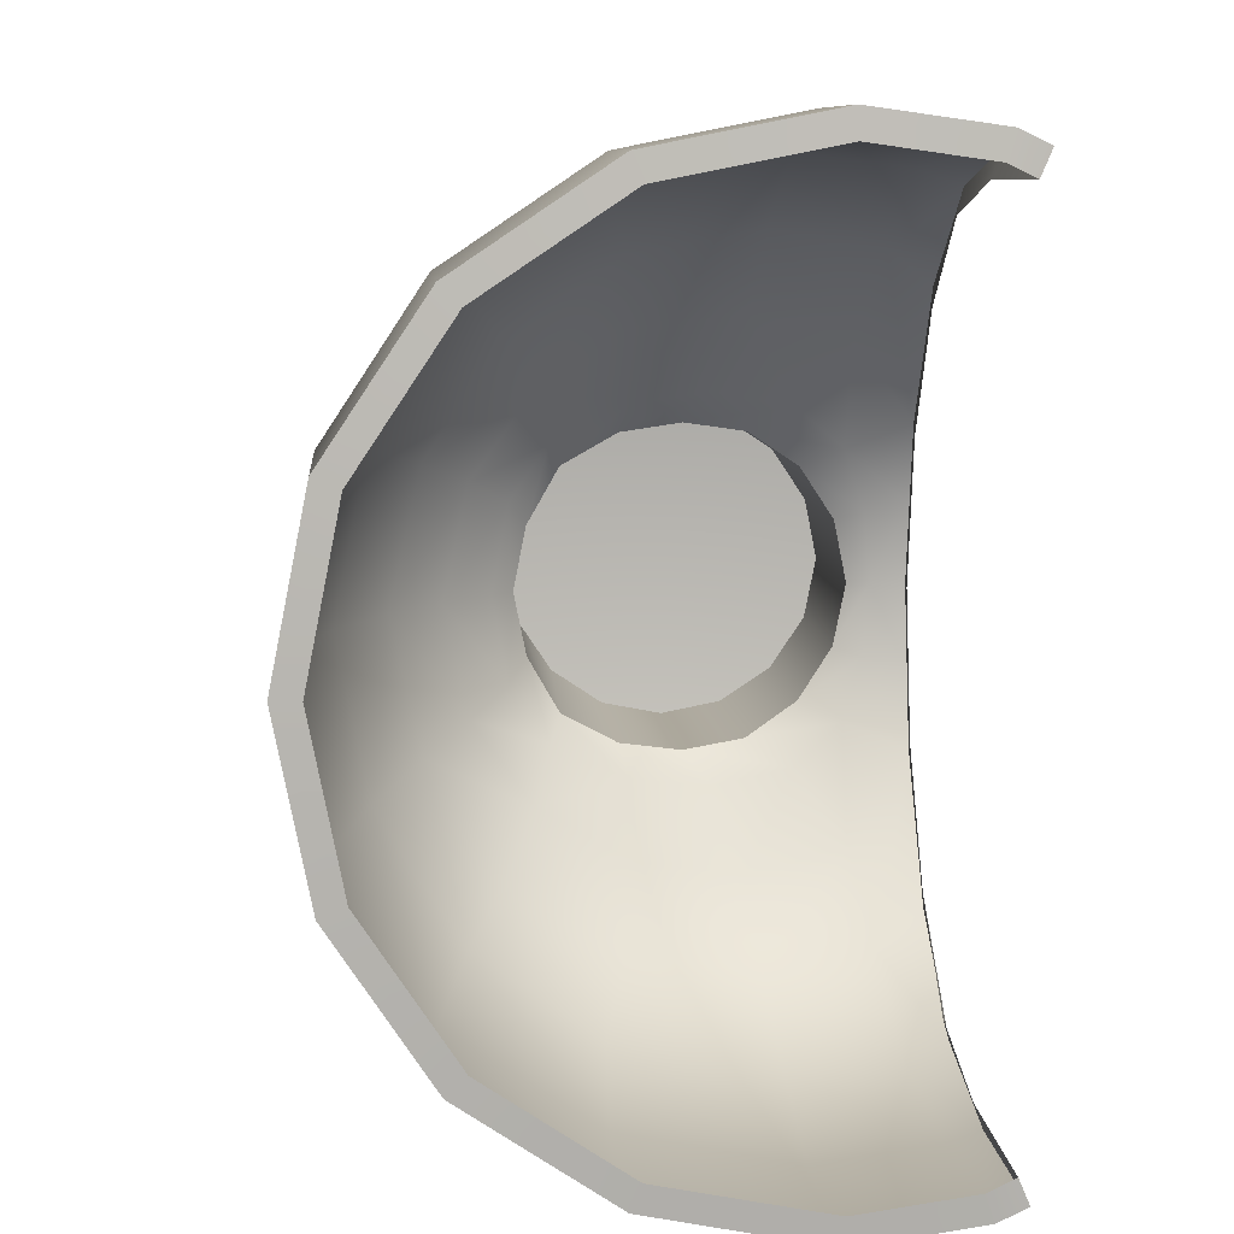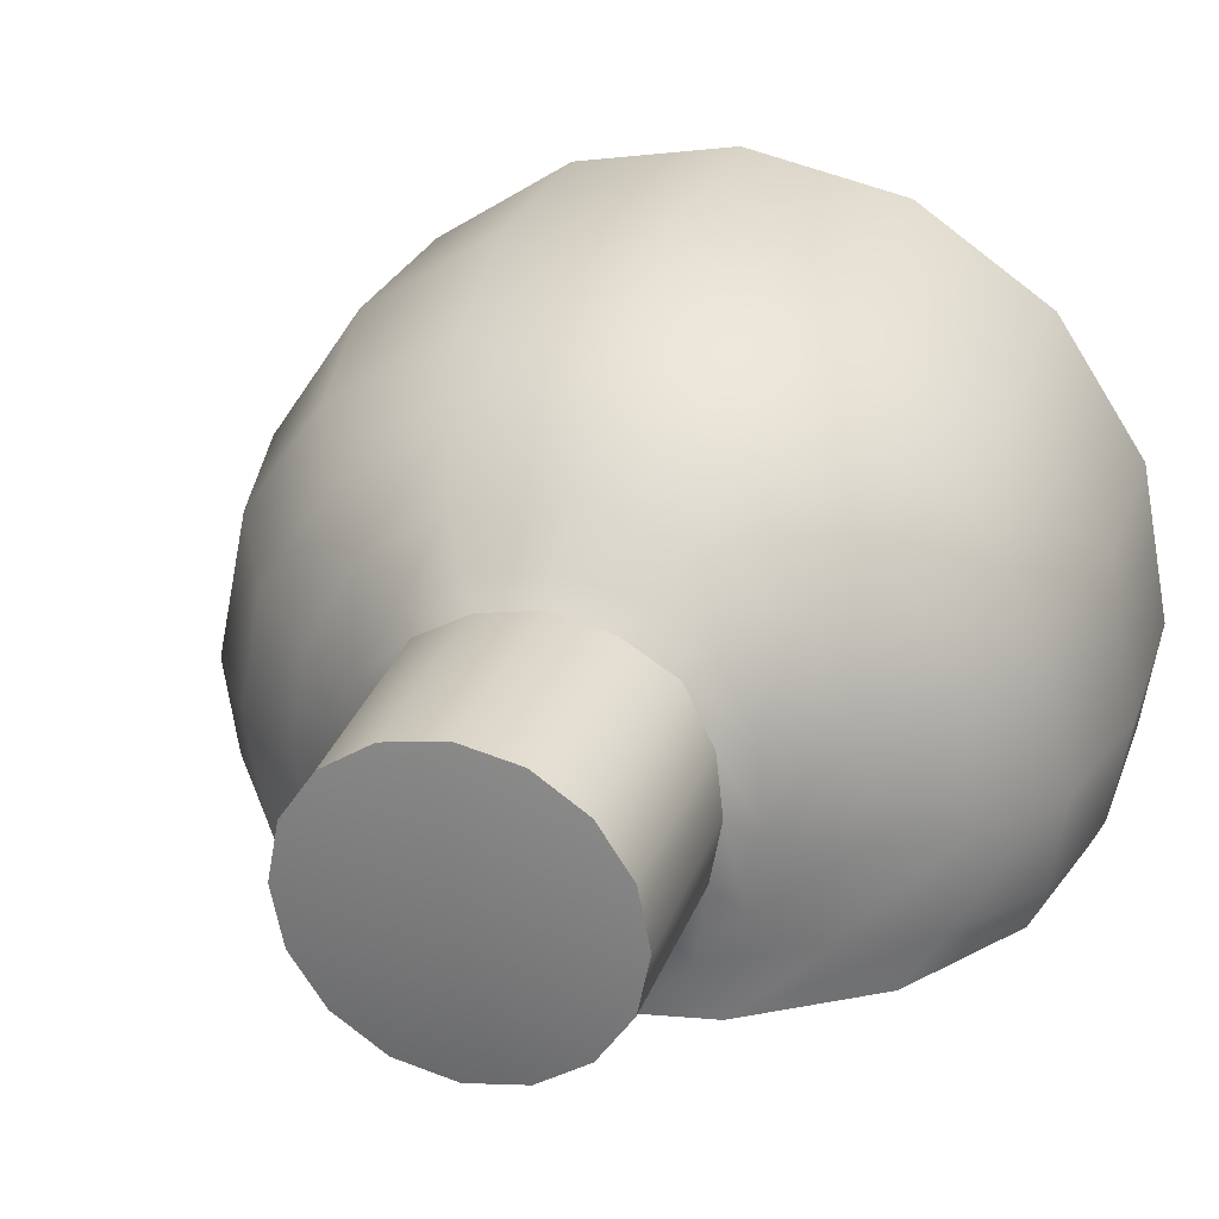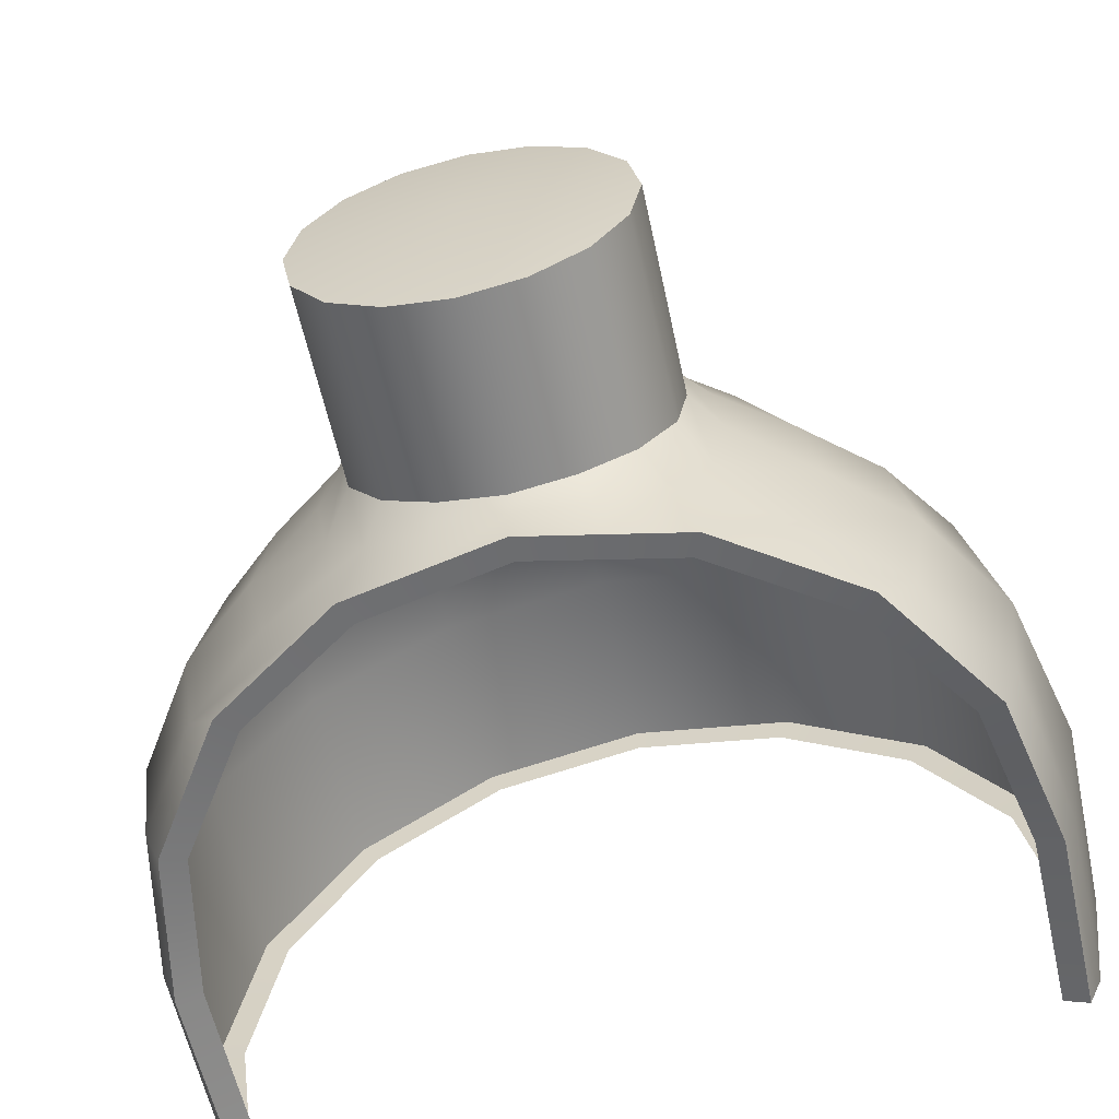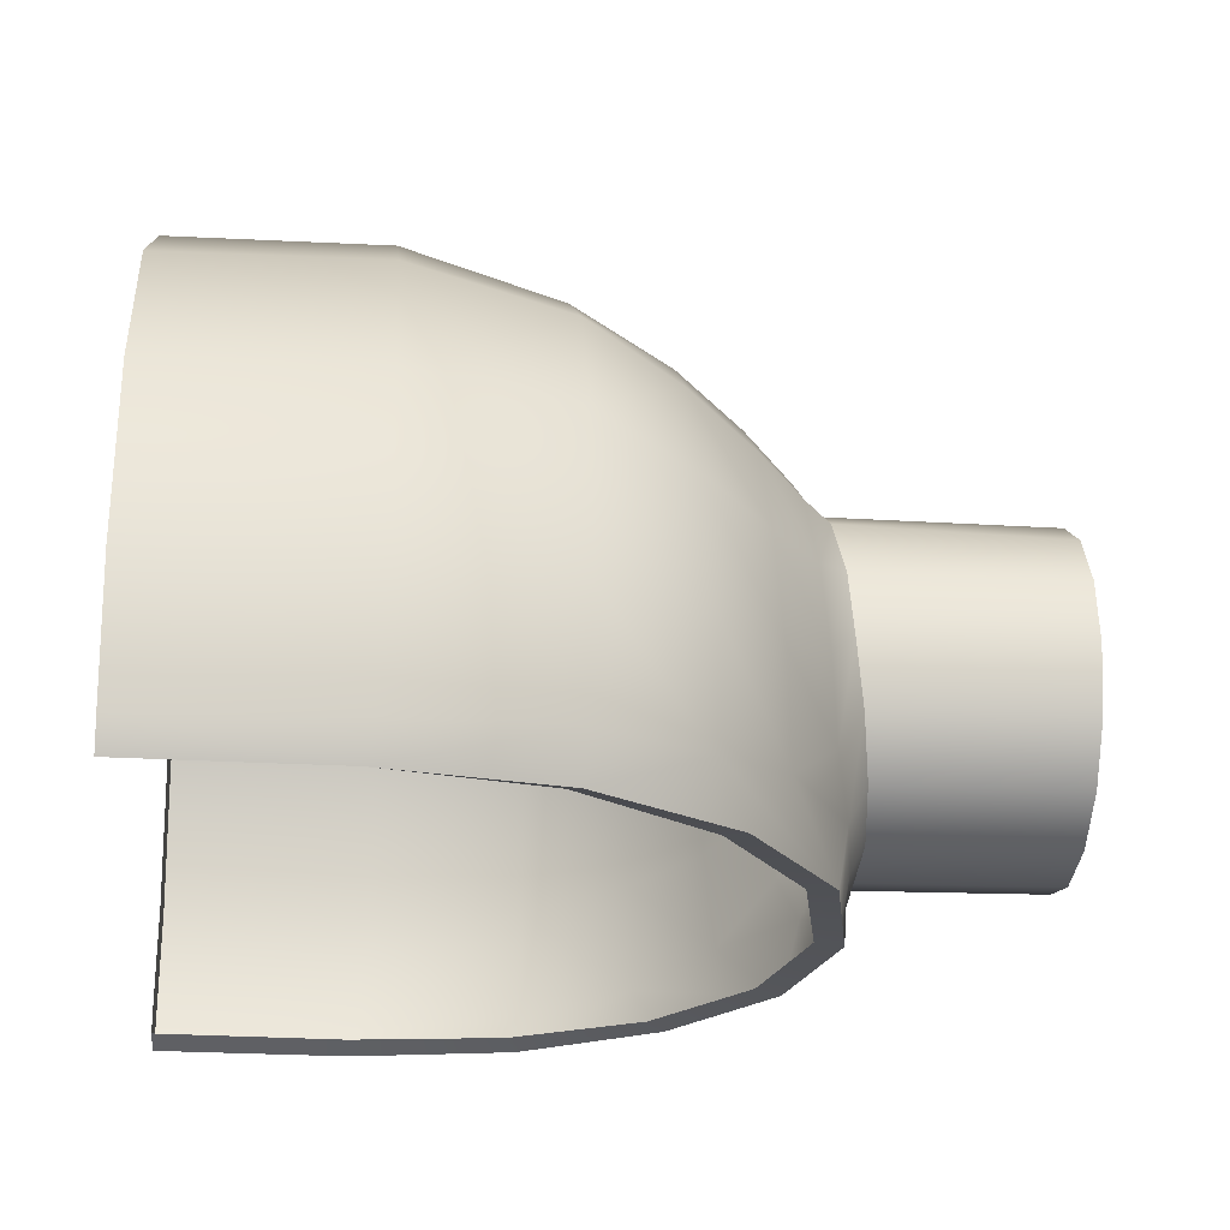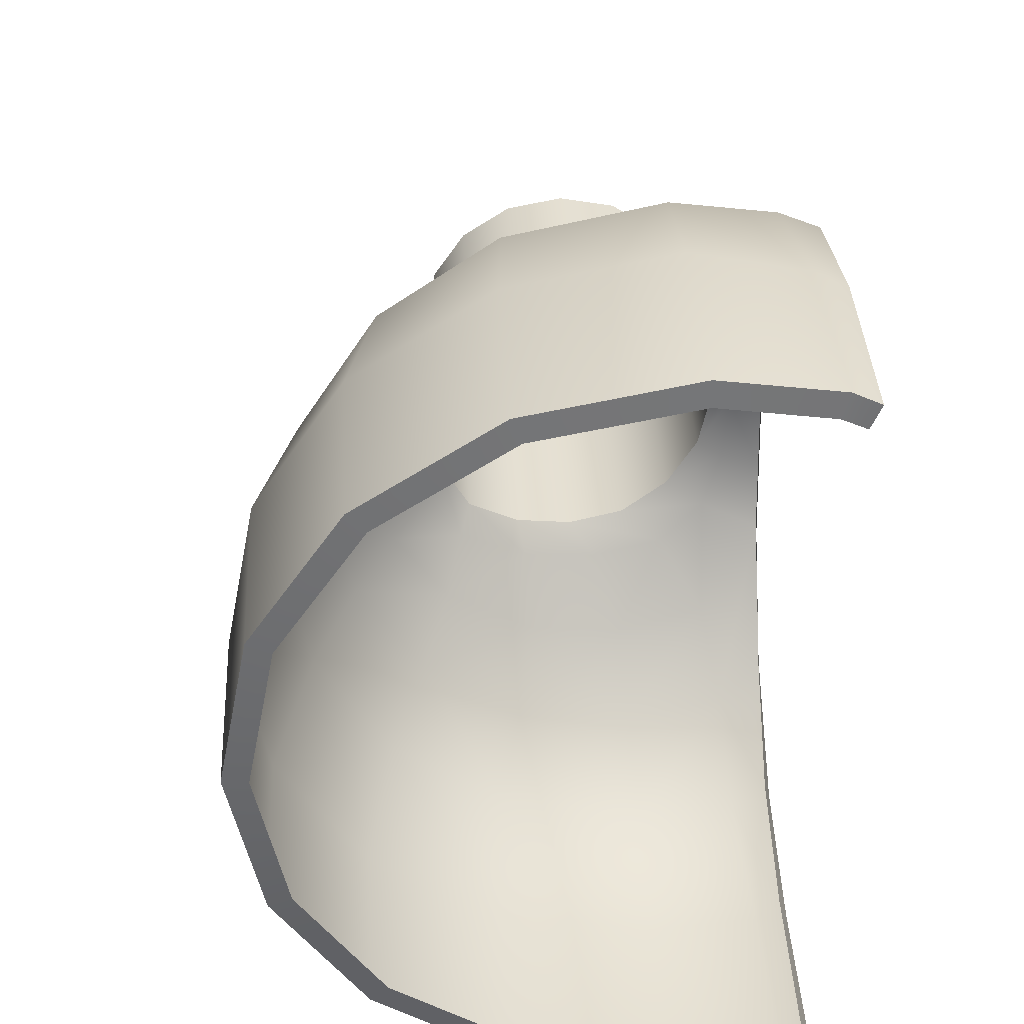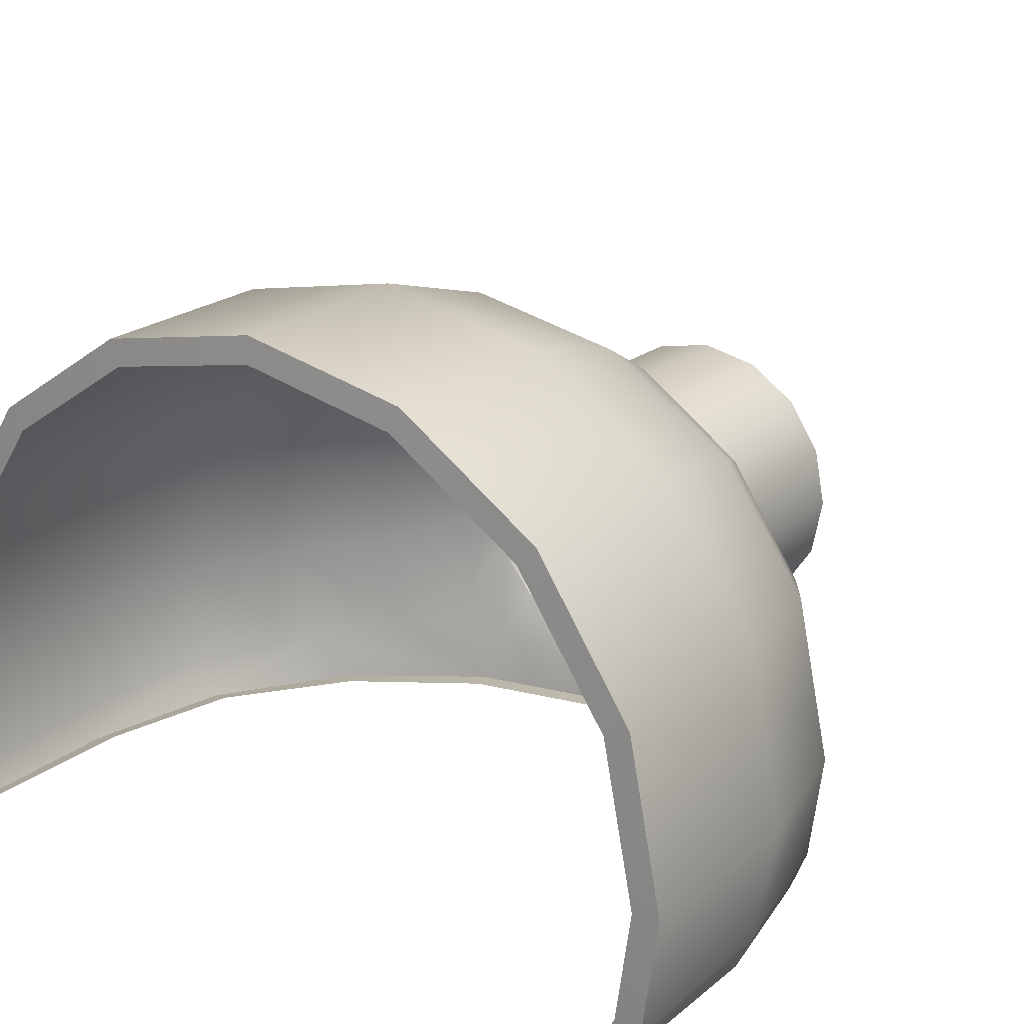
<metadata>
{"format":"obj","ext":"obj","renderer":"f3d","projection":"perspective","resolution":1024,"background":"white","views":[{"elev":8.6,"azim":-94.5,"up":"+Z"},{"elev":28.1,"azim":108.0,"up":"+Y"},{"elev":-60.4,"azim":102.7,"up":"+Y"},{"elev":-22.7,"azim":-5.4,"up":"+Y"},{"elev":37.5,"azim":-92.9,"up":"+Z"},{"elev":21.2,"azim":-54.5,"up":"+Y"}]}
</metadata>
<code>
g default
v 2.547 -0.4013 0
v -0.654 1.56 0
v 0.125 1.329 0
v 0.5877 1.075 0
v 0.9033 0.8126 0
v 1.159 0.5666 0
v 1.448 -1.373 0
v -0.654 1.381 0.8962
v -0.654 0.8799 1.656
v -0.654 0.1208 2.163
v -0.654 -0.775 2.341
v 0.125 1.164 0.828
v 0.125 0.7201 1.53
v 0.1238 0.07499 1.982
v 0.125 -0.775 2.163
v 0.6149 0.9149 0.71
v 0.5919 0.5239 1.304
v 0.603 -0.06607 1.691
v 0.6495 -0.7315 1.808
v 0.6534 -1.303 1.721
v 0.9408 0.6855 0.5837
v 0.9424 0.3618 1.03
v 0.9522 -0.1352 1.319
v 0.9862 -0.6899 1.396
v 1.021 -1.208 1.275
v 1.183 0.4808 0.4599
v 1.179 0.2754 0.7559
v 1.21 -0.1213 0.9487
v 1.244 -0.5486 0.9962
v 1.273 -0.9624 0.9187
v 1.346 -1.224 0.7003
v 0.1126 -1.337 2.095
v -0.6975 -1.386 2.244
v 1.298 -1.54 0
v -1.725 1.414 0
v -0.7451 -1.506 2.039
v 0.04708 -1.518 1.882
v 0.7043 -1.536 1.436
v 1.144 -1.541 0.7766
v -1.725 -1.364 2.106
v -1.725 -0.7794 2.188
v -1.725 0.06264 2.023
v -1.725 0.7727 1.548
v -1.725 1.247 0.838
v 1.436 -1.557 0
v -1.714 1.555 0
v -0.7314 -1.557 2.174
v 0.0989 -1.558 2.008
v 1.273 -1.558 0.8302
v 0.8002 -1.557 1.536
v -1.717 -1.552 2.172
v -1.714 -1.403 2.243
v -1.714 -0.7753 2.331
v -1.714 0.1168 2.153
v -1.714 0.8728 1.648
v -1.714 1.378 0.8922
v -1.721 -1.497 2.042
v 1.404 -1.335 0.3741
v 1.355 -1.557 0.4151
v 1.221 -1.541 0.3883
v 2.464 -0.7258 0.7828
v 2.464 -1.001 0.599
v 2.464 -1.185 0.324
v 2.464 -1.249 0
v 2.464 0.4464 0
v 2.464 0.3819 0.324
v 2.464 0.1981 0.599
v 2.464 -0.07691 0.7828
v 2.464 -0.4012 0.8462
v 1.416 -0.7342 0.7868
v 1.455 -1.009 0.6029
v 1.484 -1.193 0.3269
v 1.486 -1.26 0
v 1.307 0.453 0
v 1.315 0.3857 0.3316
v 1.324 0.2166 0.6275
v 1.358 -0.08227 0.7912
v 1.379 -0.4072 0.8368
v -0.654 1.381 -0.8962
v -0.654 0.8799 -1.656
v -0.654 0.1208 -2.163
v -0.654 -0.775 -2.341
v 0.125 1.164 -0.828
v 0.125 0.7201 -1.53
v 0.1238 0.07499 -1.982
v 0.125 -0.775 -2.163
v 0.6149 0.9149 -0.71
v 0.5919 0.5239 -1.304
v 0.603 -0.06607 -1.691
v 0.6495 -0.7315 -1.808
v 0.6534 -1.303 -1.721
v 0.9408 0.6855 -0.5837
v 0.9424 0.3618 -1.03
v 0.9522 -0.1352 -1.319
v 0.9862 -0.6899 -1.396
v 1.021 -1.208 -1.275
v 1.183 0.4808 -0.4599
v 1.179 0.2754 -0.7559
v 1.21 -0.1213 -0.9487
v 1.244 -0.5486 -0.9962
v 1.273 -0.9624 -0.9187
v 1.346 -1.224 -0.7003
v 0.1126 -1.337 -2.095
v -0.6975 -1.386 -2.244
v -0.7451 -1.506 -2.039
v 0.04708 -1.518 -1.882
v 0.7043 -1.536 -1.436
v 1.144 -1.541 -0.7766
v -1.725 -1.364 -2.106
v -1.725 -0.7794 -2.188
v -1.725 0.06264 -2.023
v -1.725 0.7727 -1.548
v -1.725 1.247 -0.838
v -0.7314 -1.557 -2.174
v 0.0989 -1.558 -2.008
v 1.273 -1.558 -0.8302
v 0.8002 -1.557 -1.536
v -1.717 -1.552 -2.172
v -1.714 -1.403 -2.243
v -1.714 -0.7753 -2.331
v -1.714 0.1168 -2.153
v -1.714 0.8728 -1.648
v -1.714 1.378 -0.8922
v -1.721 -1.497 -2.042
v 1.404 -1.335 -0.3741
v 1.355 -1.557 -0.4151
v 1.221 -1.541 -0.3883
v 2.464 -0.7258 -0.7828
v 2.464 -1.001 -0.599
v 2.464 -1.185 -0.324
v 2.464 0.3819 -0.324
v 2.464 0.1981 -0.599
v 2.464 -0.07691 -0.7828
v 2.464 -0.4012 -0.8462
v 1.416 -0.7342 -0.7868
v 1.455 -1.009 -0.6029
v 1.484 -1.193 -0.3269
v 1.315 0.3857 -0.3316
v 1.324 0.2166 -0.6275
v 1.358 -0.08227 -0.7912
v 1.379 -0.4072 -0.8368
g cylinder_to_half_squashed_cylinder
f 8 12 3 2
f 9 13 12 8
f 10 14 13 9
f 11 15 14 10
f 12 16 4 3
f 13 17 16 12
f 14 18 17 13
f 15 19 18 14
f 20 19 15 32
f 4 16 21 5
f 16 17 22 21
f 17 18 23 22
f 18 19 24 23
f 19 20 25 24
f 5 21 26 6
f 21 22 27 26
f 22 23 28 27
f 23 24 29 28
f 24 25 30 29
f 33 32 15 11
f 47 48 32 33
f 20 50 49 25
f 25 49 31 30
f 47 33 52 51
f 11 10 54 53
f 10 9 55 54
f 9 8 56 55
f 8 2 46 56
f 52 33 11 53
f 20 32 48 50
f 31 49 59 58
f 47 36 37 48
f 50 38 39 49
f 52 40 57 51
f 51 57 36 47
f 54 42 41 53
f 55 43 42 54
f 56 44 43 55
f 46 35 44 56
f 53 41 40 52
f 48 37 38 50
f 49 39 60 59
f 59 45 7 58
f 60 34 45 59
f 62 1 61
f 63 1 62
f 64 1 63
f 66 1 65
f 67 1 66
f 68 1 67
f 69 1 68
f 61 1 69
f 71 31 58 72
f 72 58 7 73
f 74 6 26 75
f 75 26 27 76
f 76 27 28 77
f 77 28 29 78
f 78 29 30 70
f 70 30 31 71
f 61 70 71 62
f 62 71 72 63
f 63 72 73 64
f 65 74 75 66
f 66 75 76 67
f 67 76 77 68
f 68 77 78 69
f 69 78 70 61
f 79 2 3 83
f 80 79 83 84
f 81 80 84 85
f 82 81 85 86
f 83 3 4 87
f 84 83 87 88
f 85 84 88 89
f 86 85 89 90
f 91 103 86 90
f 4 5 92 87
f 87 92 93 88
f 88 93 94 89
f 89 94 95 90
f 90 95 96 91
f 5 6 97 92
f 92 97 98 93
f 93 98 99 94
f 94 99 100 95
f 95 100 101 96
f 104 82 86 103
f 114 104 103 115
f 91 96 116 117
f 96 101 102 116
f 114 118 119 104
f 82 120 121 81
f 81 121 122 80
f 80 122 123 79
f 79 123 46 2
f 119 120 82 104
f 91 117 115 103
f 102 125 126 116
f 114 115 106 105
f 117 116 108 107
f 119 118 124 109
f 118 114 105 124
f 121 120 110 111
f 122 121 111 112
f 123 122 112 113
f 46 123 113 35
f 120 119 109 110
f 115 117 107 106
f 116 126 127 108
f 126 125 7 45
f 127 126 45 34
f 129 128 1
f 130 129 1
f 64 130 1
f 131 65 1
f 132 131 1
f 133 132 1
f 134 133 1
f 128 134 1
f 136 137 125 102
f 137 73 7 125
f 74 138 97 6
f 138 139 98 97
f 139 140 99 98
f 140 141 100 99
f 141 135 101 100
f 135 136 102 101
f 128 129 136 135
f 129 130 137 136
f 130 64 73 137
f 65 131 138 74
f 131 132 139 138
f 132 133 140 139
f 133 134 141 140
f 134 128 135 141

</code>
